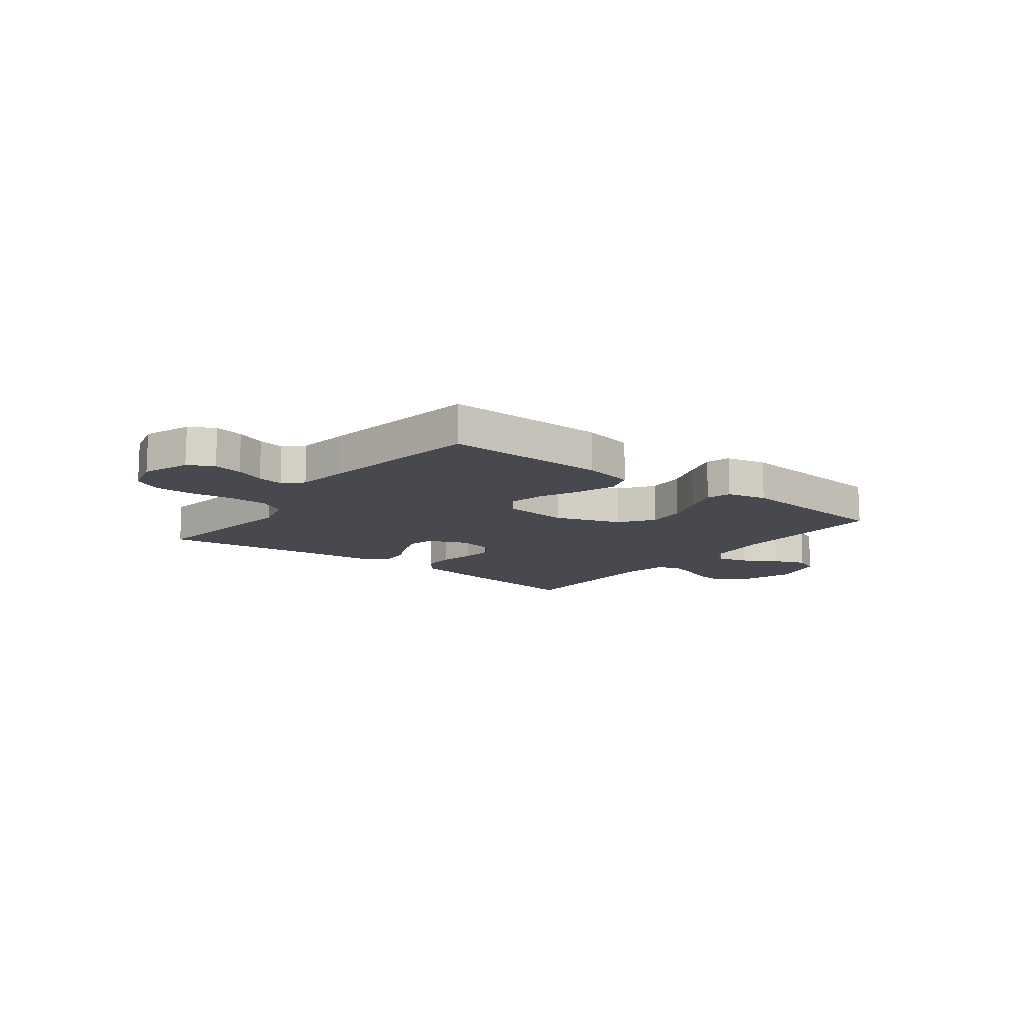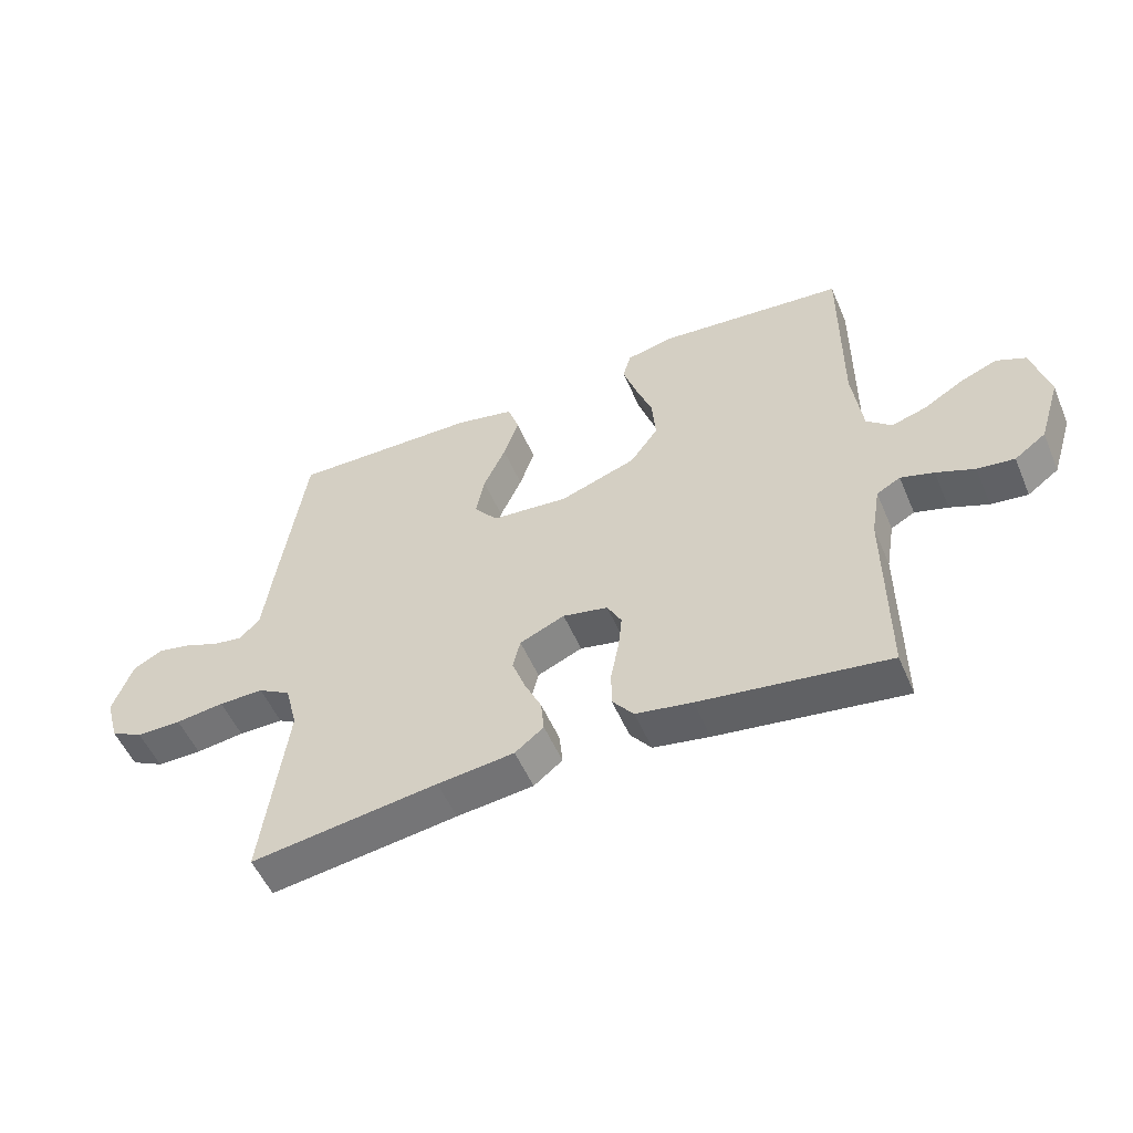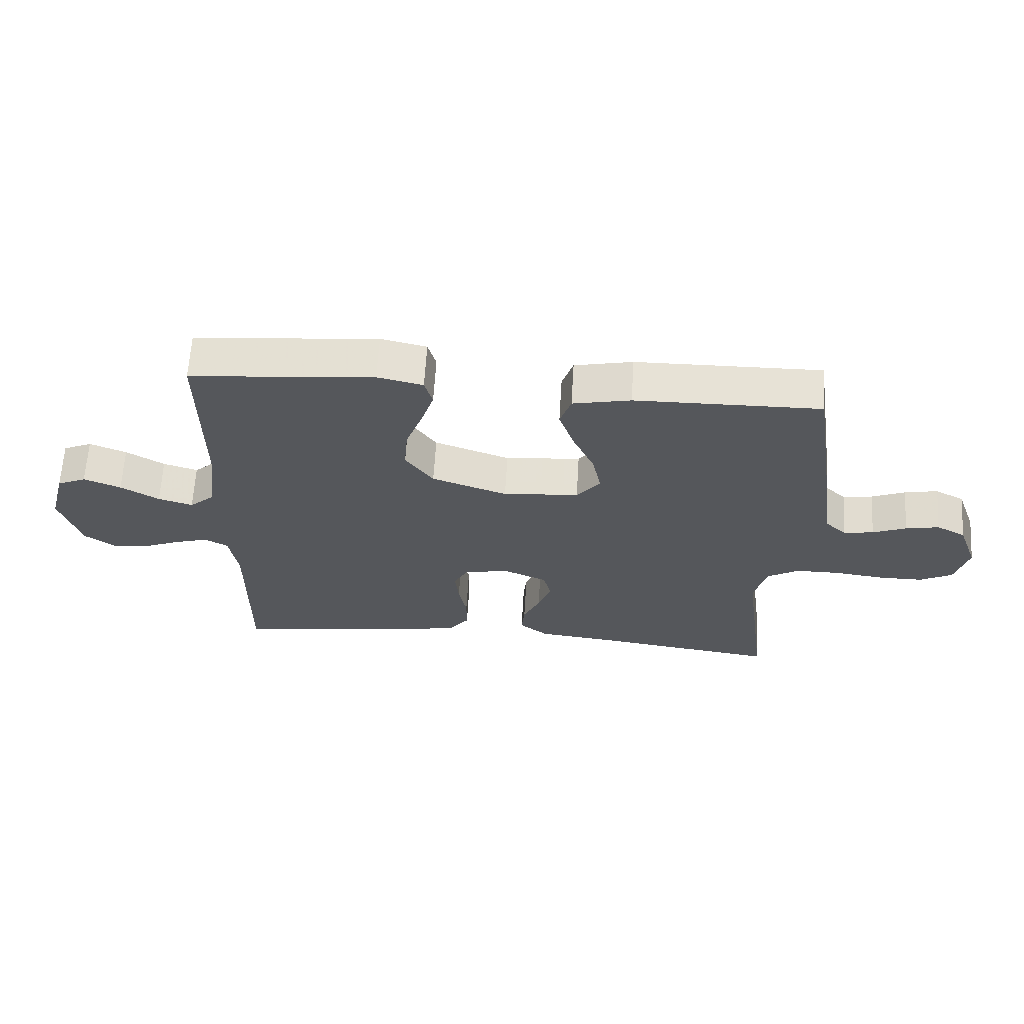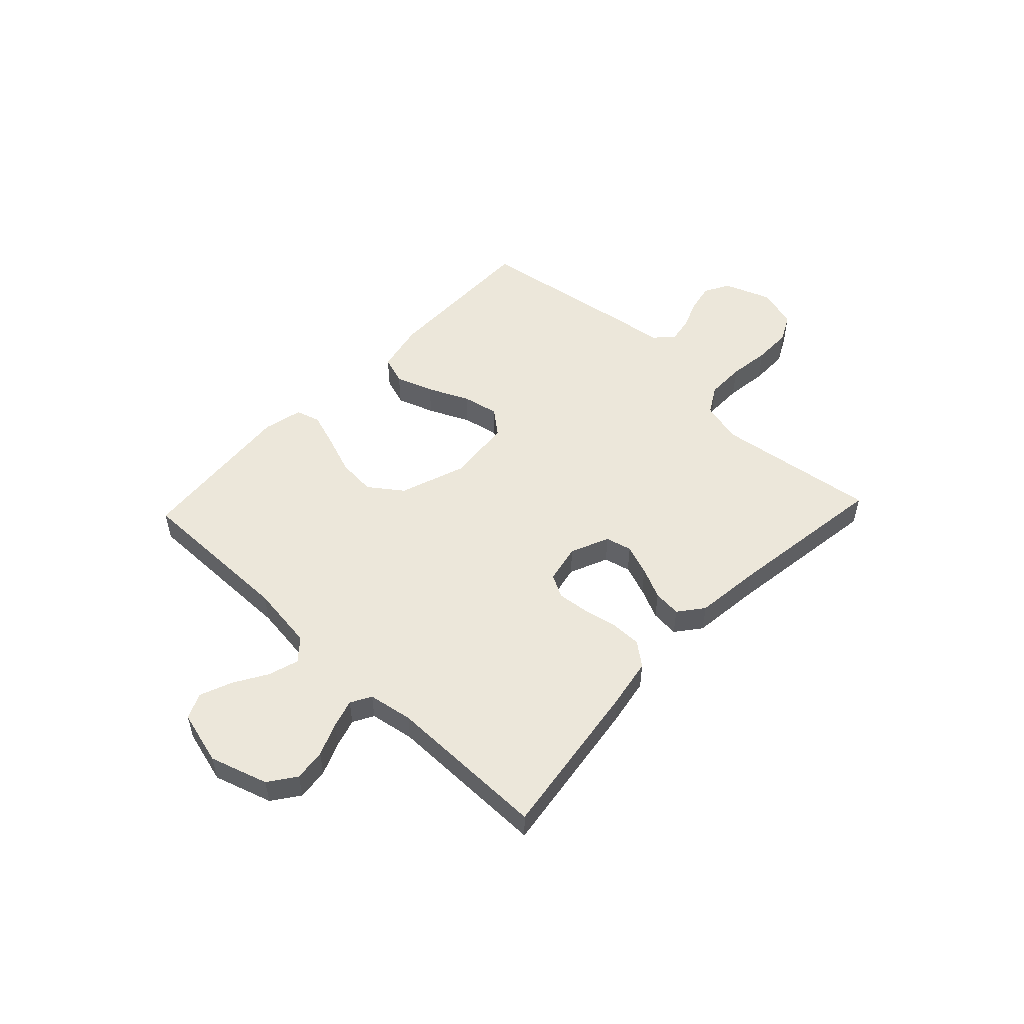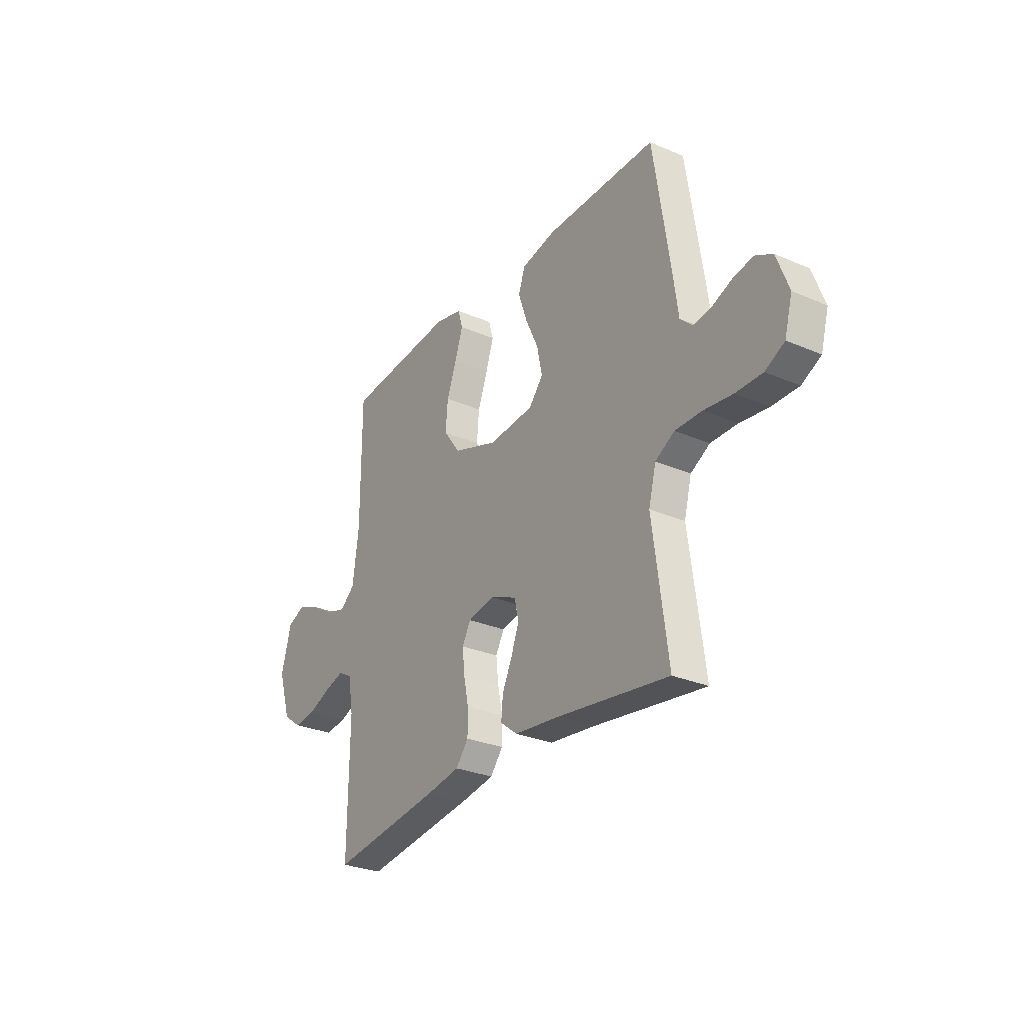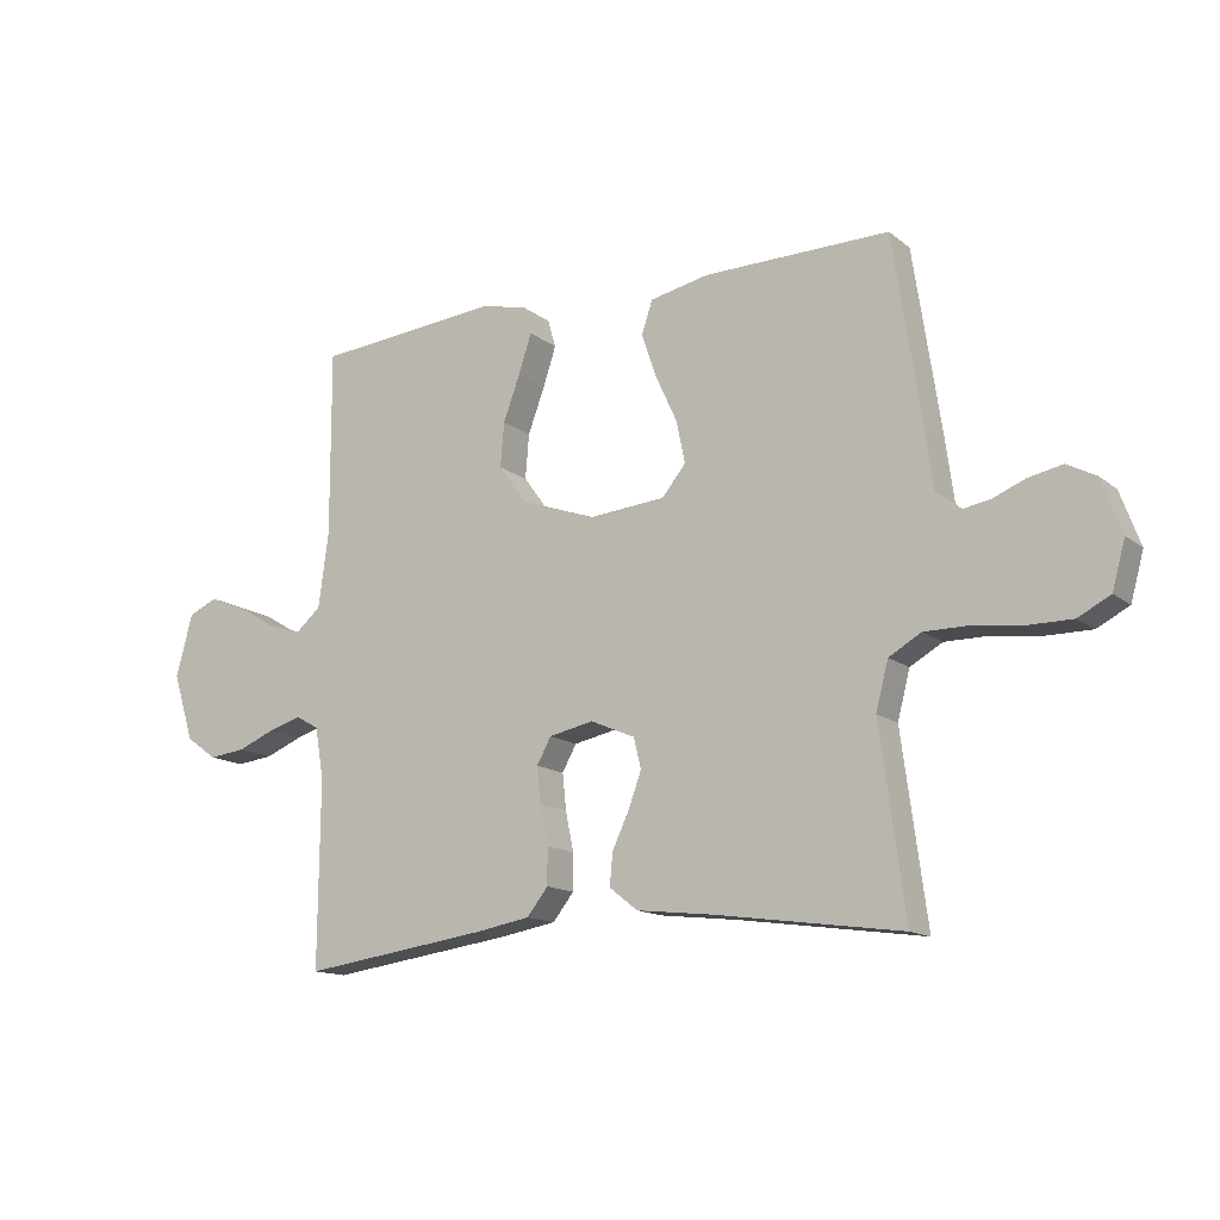
<metadata>
{"format":"obj","ext":"obj","renderer":"f3d","projection":"perspective","resolution":1024,"background":"white","views":[{"elev":-12.6,"azim":-37.6,"up":"+Y"},{"elev":-53.0,"azim":22.9,"up":"+Z"},{"elev":63.4,"azim":-176.6,"up":"+Z"},{"elev":52.0,"azim":133.4,"up":"+Y"},{"elev":-28.8,"azim":-122.9,"up":"+Z"},{"elev":-14.0,"azim":-148.4,"up":"+Z"}]}
</metadata>
<code>
v 0.5 0.07 0.5
v 0.499 0.07 0.2
v 0.515 0.07 0.079
v 0.555 0.07 0.044
v 0.611 0.07 0.061
v 0.673 0.07 0.098
v 0.733 0.07 0.122
v 0.78 0.07 0.101
v 0.807 0.07 0
v 0.773 0.07 -0.108
v 0.723 0.07 -0.144
v 0.664 0.07 -0.137
v 0.603 0.07 -0.112
v 0.55 0.07 -0.096
v 0.512 0.07 -0.117
v 0.498 0.07 -0.2
v 0.5 0.07 -0.5
v 0.2 0.07 -0.458
v 0.11 0.07 -0.442
v 0.076 0.07 -0.399
v 0.076 0.07 -0.34
v 0.089 0.07 -0.276
v 0.095 0.07 -0.218
v 0.072 0.07 -0.176
v 0 0.07 -0.161
v -0.072 0.07 -0.192
v -0.084 0.07 -0.241
v -0.063 0.07 -0.298
v -0.036 0.07 -0.356
v -0.031 0.07 -0.408
v -0.077 0.07 -0.444
v -0.2 0.07 -0.458
v -0.5 0.07 -0.5
v -0.46 0.07 -0.2
v -0.48 0.07 -0.123
v -0.532 0.07 -0.093
v -0.604 0.07 -0.093
v -0.682 0.07 -0.103
v -0.754 0.07 -0.103
v -0.806 0.07 -0.076
v -0.827 0.07 0
v -0.795 0.07 0.087
v -0.748 0.07 0.112
v -0.694 0.07 0.101
v -0.64 0.07 0.079
v -0.592 0.07 0.071
v -0.558 0.07 0.103
v -0.545 0.07 0.2
v -0.5 0.07 0.5
v -0.2 0.07 0.496
v -0.106 0.07 0.476
v -0.088 0.07 0.423
v -0.112 0.07 0.353
v -0.147 0.07 0.277
v -0.161 0.07 0.209
v -0.123 0.07 0.162
v 0 0.07 0.151
v 0.122 0.07 0.194
v 0.167 0.07 0.256
v 0.161 0.07 0.328
v 0.134 0.07 0.401
v 0.113 0.07 0.465
v 0.126 0.07 0.51
v 0.2 0.07 0.527
v 0.5 0 0.5
v 0.499 0 0.2
v 0.515 0 0.079
v 0.555 0 0.044
v 0.611 0 0.061
v 0.673 0 0.098
v 0.733 0 0.122
v 0.78 0 0.101
v 0.807 0 0
v 0.773 0 -0.108
v 0.723 0 -0.144
v 0.664 0 -0.137
v 0.603 0 -0.112
v 0.55 0 -0.096
v 0.512 0 -0.117
v 0.498 0 -0.2
v 0.5 0 -0.5
v 0.2 0 -0.458
v 0.11 0 -0.442
v 0.076 0 -0.399
v 0.076 0 -0.34
v 0.089 0 -0.276
v 0.095 0 -0.218
v 0.072 0 -0.176
v 0 0 -0.161
v -0.072 0 -0.192
v -0.084 0 -0.241
v -0.063 0 -0.298
v -0.036 0 -0.356
v -0.031 0 -0.408
v -0.077 0 -0.444
v -0.2 0 -0.458
v -0.5 0 -0.5
v -0.46 0 -0.2
v -0.48 0 -0.123
v -0.532 0 -0.093
v -0.604 0 -0.093
v -0.682 0 -0.103
v -0.754 0 -0.103
v -0.806 0 -0.076
v -0.827 0 0
v -0.795 0 0.087
v -0.748 0 0.112
v -0.694 0 0.101
v -0.64 0 0.079
v -0.592 0 0.071
v -0.558 0 0.103
v -0.545 0 0.2
v -0.5 0 0.5
v -0.2 0 0.496
v -0.106 0 0.476
v -0.088 0 0.423
v -0.112 0 0.353
v -0.147 0 0.277
v -0.161 0 0.209
v -0.123 0 0.162
v 0 0 0.151
v 0.122 0 0.194
v 0.167 0 0.256
v 0.161 0 0.328
v 0.134 0 0.401
v 0.113 0 0.465
v 0.126 0 0.51
v 0.2 0 0.527
f 64 1 2
f 63 64 2
f 62 63 2
f 61 62 2
f 60 61 2
f 59 60 2 3
f 58 59 3 4
f 57 58 4
f 56 57 4
f 52 53 54
f 51 52 54
f 50 51 54
f 49 50 54
f 48 49 54
f 47 48 54
f 46 47 54 55
f 43 44 45
f 42 43 45
f 41 42 45
f 40 41 45
f 39 40 45
f 38 39 45
f 37 38 45
f 36 37 45 46
f 46 55 56
f 36 46 56
f 35 36 56
f 32 33 34
f 32 34 35
f 31 32 35
f 30 31 35
f 29 30 35
f 28 29 35
f 20 21 22
f 19 20 22
f 18 19 22
f 17 18 22
f 16 17 22
f 15 16 22 23
f 14 15 23 24
f 11 12 13
f 10 11 13
f 9 10 13
f 8 9 13
f 7 8 13
f 6 7 13
f 5 6 13
f 4 5 13 14
f 14 24 25
f 4 14 25
f 56 4 25
f 27 28 35
f 26 27 35 56
f 25 26 56
f 66 65 128
f 66 128 127
f 66 127 126
f 66 126 125
f 66 125 124
f 67 66 124 123
f 68 67 123 122
f 68 122 121
f 68 121 120
f 118 117 116
f 118 116 115
f 118 115 114
f 118 114 113
f 118 113 112
f 118 112 111
f 119 118 111 110
f 109 108 107
f 109 107 106
f 109 106 105
f 109 105 104
f 109 104 103
f 109 103 102
f 109 102 101
f 110 109 101 100
f 120 119 110
f 120 110 100
f 120 100 99
f 98 97 96
f 99 98 96
f 99 96 95
f 99 95 94
f 99 94 93
f 99 93 92
f 86 85 84
f 86 84 83
f 86 83 82
f 86 82 81
f 86 81 80
f 87 86 80 79
f 88 87 79 78
f 77 76 75
f 77 75 74
f 77 74 73
f 77 73 72
f 77 72 71
f 77 71 70
f 77 70 69
f 78 77 69 68
f 89 88 78
f 89 78 68
f 89 68 120
f 99 92 91
f 120 99 91 90
f 120 90 89
f 1 65 66 2
f 2 66 67 3
f 3 67 68 4
f 4 68 69 5
f 5 69 70 6
f 6 70 71 7
f 7 71 72 8
f 8 72 73 9
f 9 73 74 10
f 10 74 75 11
f 11 75 76 12
f 12 76 77 13
f 13 77 78 14
f 14 78 79 15
f 15 79 80 16
f 16 80 81 17
f 17 81 82 18
f 18 82 83 19
f 19 83 84 20
f 20 84 85 21
f 21 85 86 22
f 22 86 87 23
f 23 87 88 24
f 24 88 89 25
f 25 89 90 26
f 26 90 91 27
f 27 91 92 28
f 28 92 93 29
f 29 93 94 30
f 30 94 95 31
f 31 95 96 32
f 32 96 97 33
f 33 97 98 34
f 34 98 99 35
f 35 99 100 36
f 36 100 101 37
f 37 101 102 38
f 38 102 103 39
f 39 103 104 40
f 40 104 105 41
f 41 105 106 42
f 42 106 107 43
f 43 107 108 44
f 44 108 109 45
f 45 109 110 46
f 46 110 111 47
f 47 111 112 48
f 48 112 113 49
f 49 113 114 50
f 50 114 115 51
f 51 115 116 52
f 52 116 117 53
f 53 117 118 54
f 54 118 119 55
f 55 119 120 56
f 56 120 121 57
f 57 121 122 58
f 58 122 123 59
f 59 123 124 60
f 60 124 125 61
f 61 125 126 62
f 62 126 127 63
f 63 127 128 64
f 64 128 65 1

</code>
